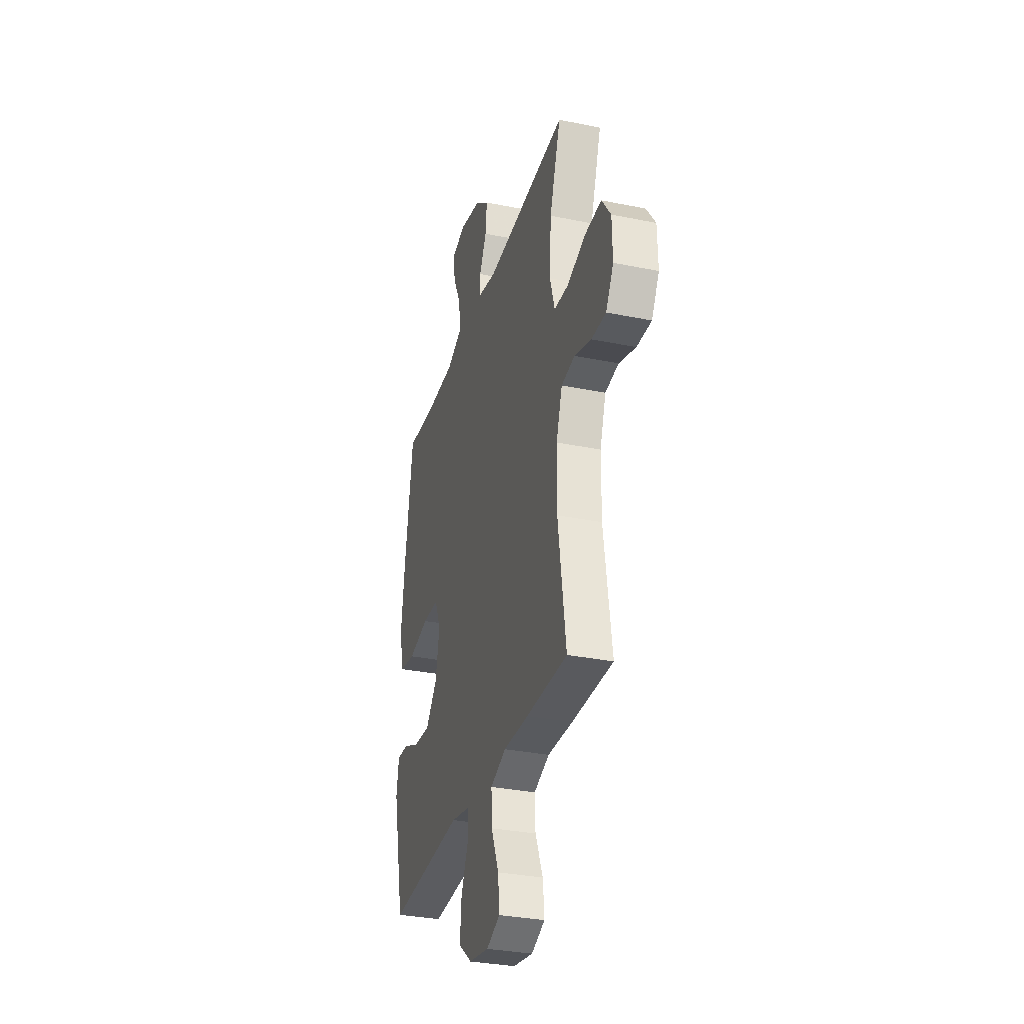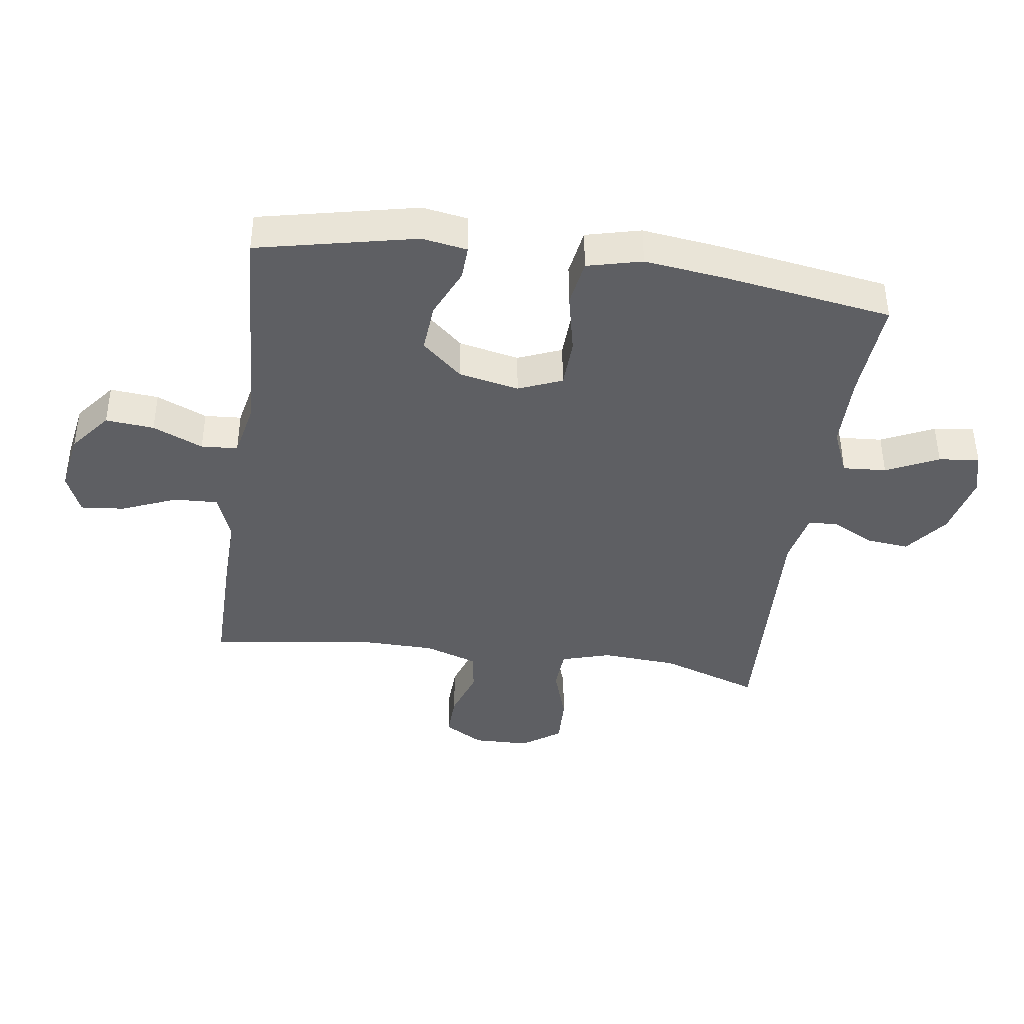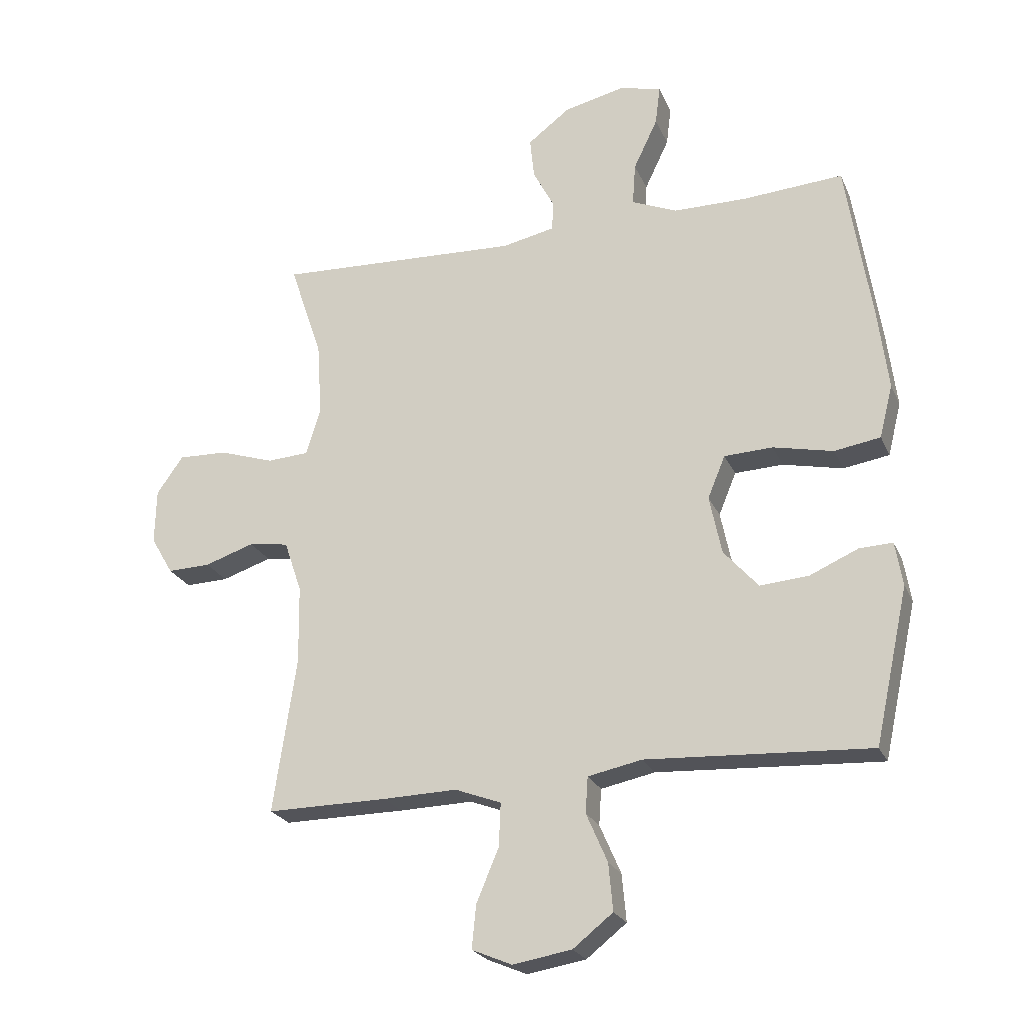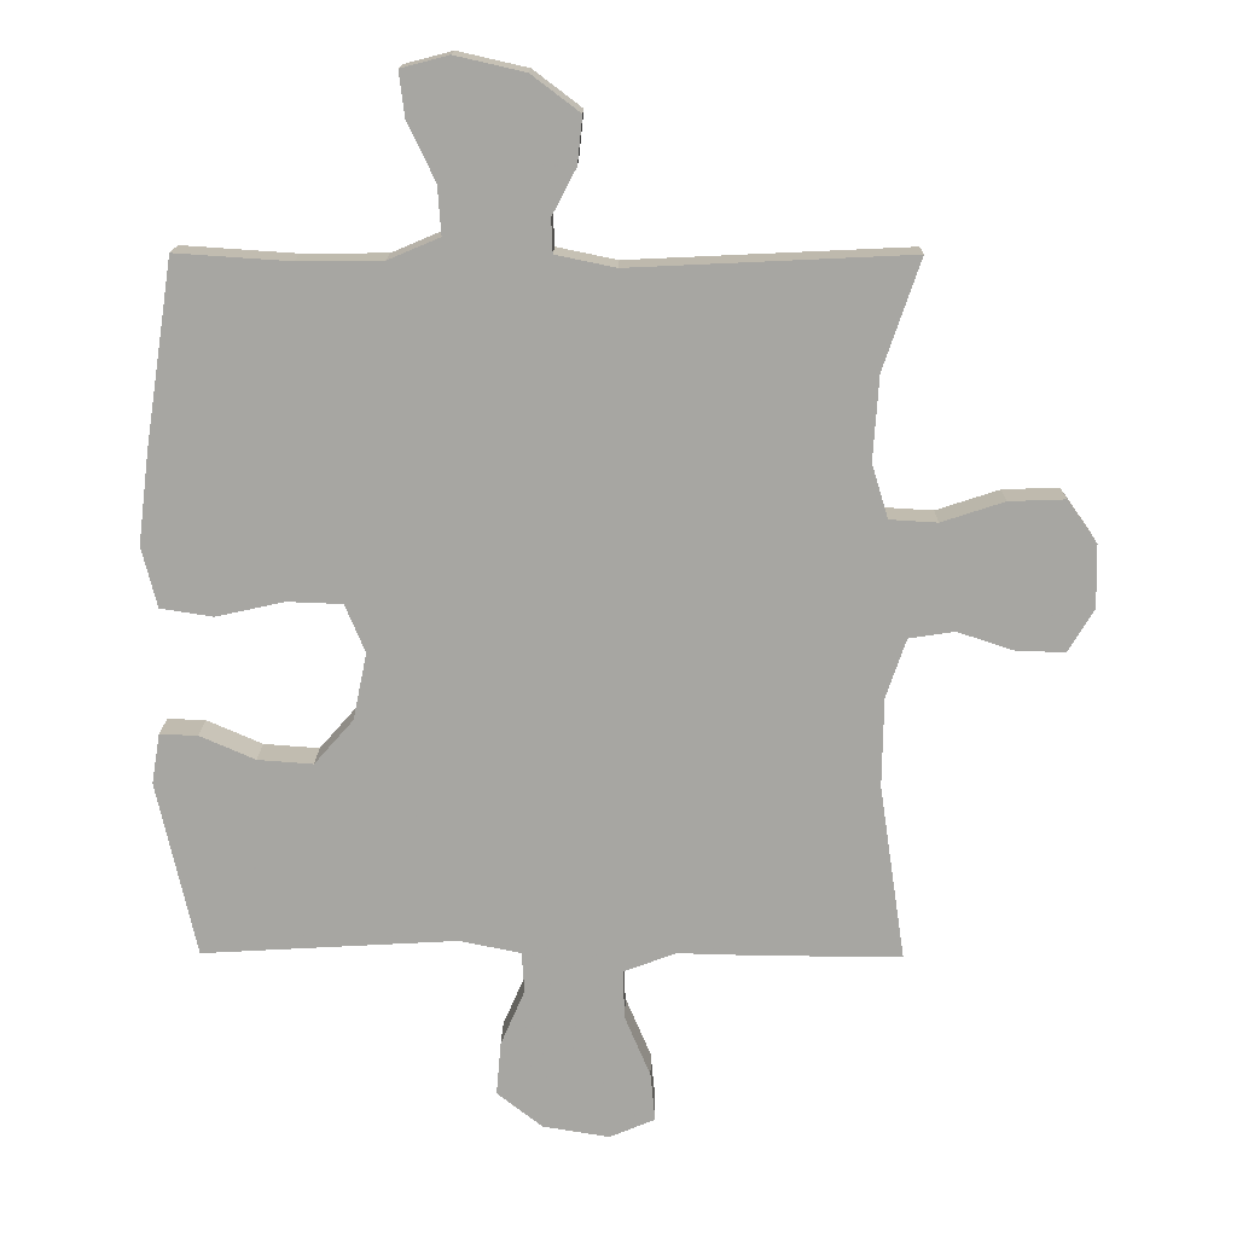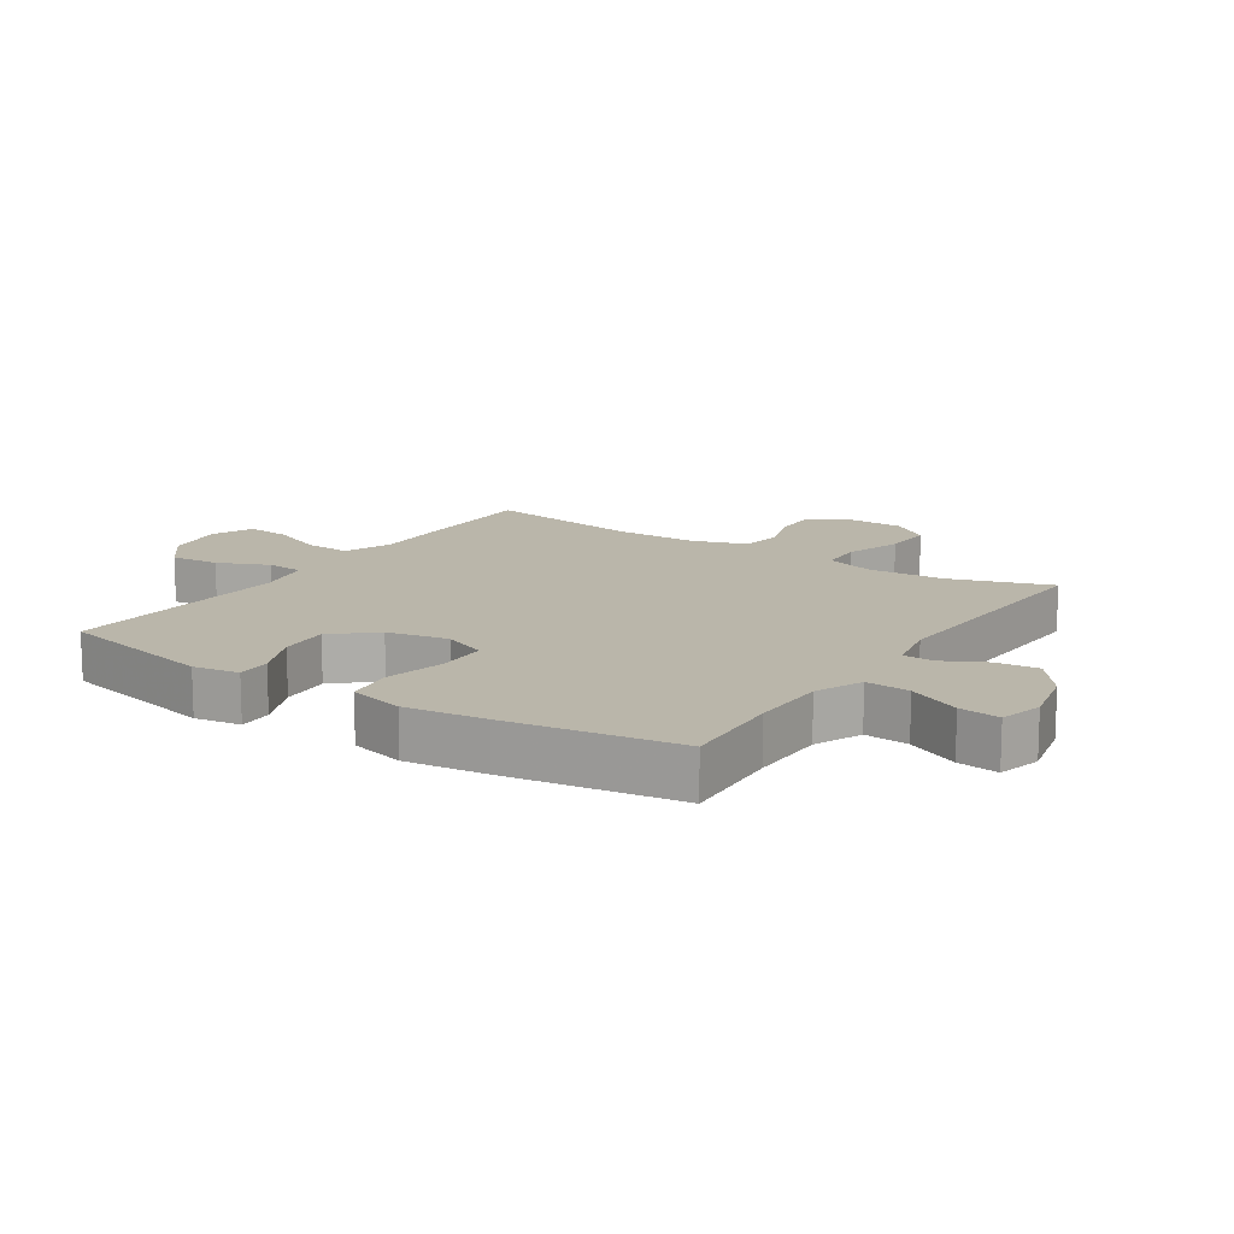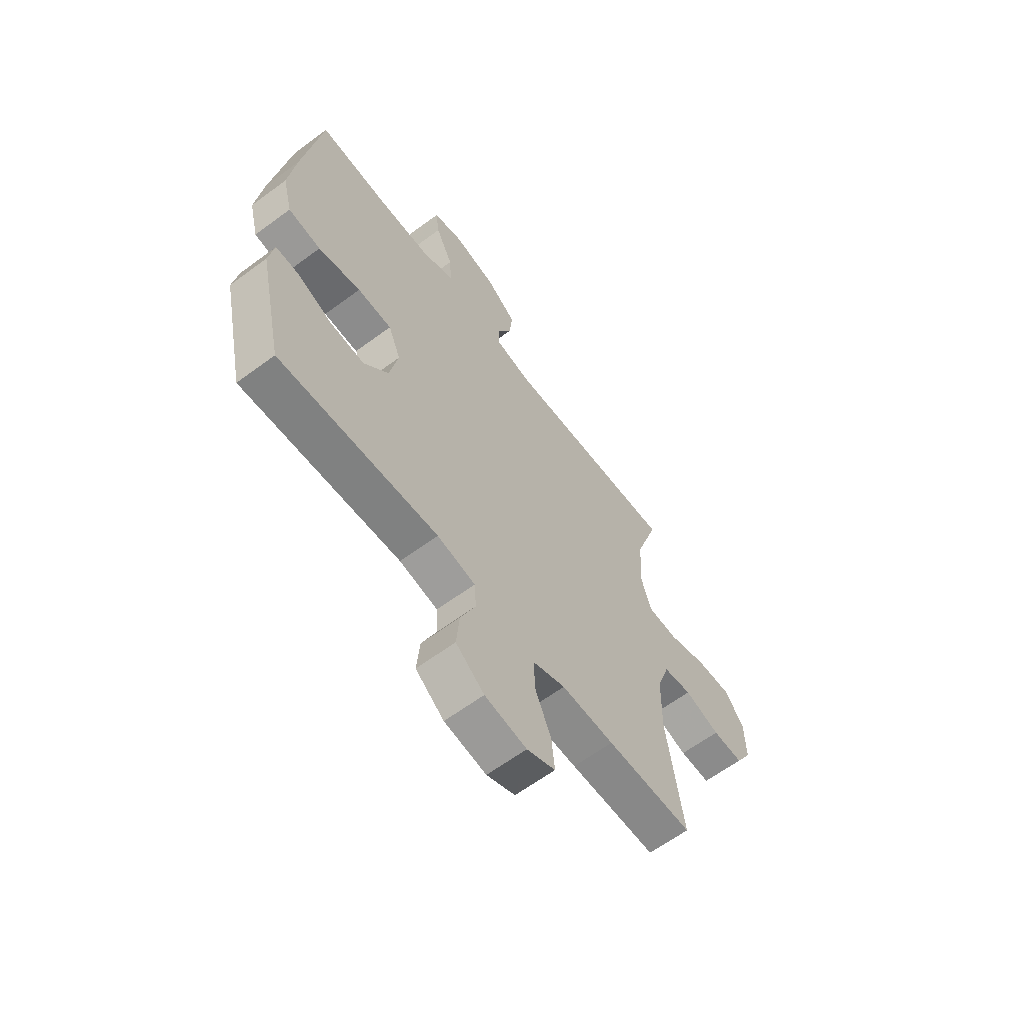
<metadata>
{"format":"obj","ext":"obj","renderer":"f3d","projection":"perspective","resolution":1024,"background":"white","views":[{"elev":-32.0,"azim":74.0,"up":"+Z"},{"elev":-40.5,"azim":-98.2,"up":"+Y"},{"elev":-23.7,"azim":-160.5,"up":"+Z"},{"elev":15.9,"azim":0.8,"up":"+Z"},{"elev":13.8,"azim":-56.4,"up":"+Y"},{"elev":-62.7,"azim":-53.1,"up":"+Z"}]}
</metadata>
<code>
v -0.5 0.07 -0.5
v -0.556 0.07 -0.245
v -0.544 0.07 -0.172
v -0.489 0.07 -0.174
v -0.409 0.07 -0.209
v -0.329 0.07 -0.215
v -0.272 0.07 -0.15
v -0.252 0.07 -0.053
v -0.281 0.07 0.017
v -0.361 0.07 0.02
v -0.46 0.07 -0.002
v -0.536 0.07 0.01
v -0.558 0.07 0.098
v -0.542 0.07 0.227
v -0.5 0.07 0.5
v -0.335 0.07 0.489
v -0.213 0.07 0.49
v -0.138 0.07 0.522
v -0.143 0.07 0.592
v -0.183 0.07 0.676
v -0.191 0.07 0.741
v -0.122 0.07 0.759
v -0.021 0.07 0.736
v 0.049 0.07 0.683
v 0.042 0.07 0.615
v 0.007 0.07 0.548
v 0.009 0.07 0.499
v 0.096 0.07 0.481
v 0.5 0.07 0.5
v 0.446 0.07 0.34
v 0.438 0.07 0.218
v 0.462 0.07 0.139
v 0.531 0.07 0.135
v 0.622 0.07 0.165
v 0.703 0.07 0.168
v 0.747 0.07 0.106
v 0.749 0.07 0.015
v 0.712 0.07 -0.048
v 0.641 0.07 -0.046
v 0.559 0.07 -0.019
v 0.493 0.07 -0.029
v 0.464 0.07 -0.115
v 0.462 0.07 -0.244
v 0.5 0.07 -0.5
v 0.3 0.07 -0.499
v 0.178 0.07 -0.496
v 0.102 0.07 -0.525
v 0.105 0.07 -0.596
v 0.142 0.07 -0.684
v 0.149 0.07 -0.755
v 0.083 0.07 -0.783
v -0.014 0.07 -0.767
v -0.08 0.07 -0.715
v -0.073 0.07 -0.637
v -0.038 0.07 -0.556
v -0.042 0.07 -0.497
v -0.131 0.07 -0.479
v -0.5 0 -0.5
v -0.556 0 -0.245
v -0.544 0 -0.172
v -0.489 0 -0.174
v -0.409 0 -0.209
v -0.329 0 -0.215
v -0.272 0 -0.15
v -0.252 0 -0.053
v -0.281 0 0.017
v -0.361 0 0.02
v -0.46 0 -0.002
v -0.536 0 0.01
v -0.558 0 0.098
v -0.542 0 0.227
v -0.5 0 0.5
v -0.335 0 0.489
v -0.213 0 0.49
v -0.138 0 0.522
v -0.143 0 0.592
v -0.183 0 0.676
v -0.191 0 0.741
v -0.122 0 0.759
v -0.021 0 0.736
v 0.049 0 0.683
v 0.042 0 0.615
v 0.007 0 0.548
v 0.009 0 0.499
v 0.096 0 0.481
v 0.5 0 0.5
v 0.446 0 0.34
v 0.438 0 0.218
v 0.462 0 0.139
v 0.531 0 0.135
v 0.622 0 0.165
v 0.703 0 0.168
v 0.747 0 0.106
v 0.749 0 0.015
v 0.712 0 -0.048
v 0.641 0 -0.046
v 0.559 0 -0.019
v 0.493 0 -0.029
v 0.464 0 -0.115
v 0.462 0 -0.244
v 0.5 0 -0.5
v 0.3 0 -0.499
v 0.178 0 -0.496
v 0.102 0 -0.525
v 0.105 0 -0.596
v 0.142 0 -0.684
v 0.149 0 -0.755
v 0.083 0 -0.783
v -0.014 0 -0.767
v -0.08 0 -0.715
v -0.073 0 -0.637
v -0.038 0 -0.556
v -0.042 0 -0.497
v -0.131 0 -0.479
f 52 53 54 55
f 52 55 56
f 51 52 56
f 48 49 50 51
f 47 48 51 56
f 46 47 56 57
f 43 44 45 46
f 42 43 46 57
f 37 38 39 40
f 37 40 41
f 36 37 41
f 33 34 35 36
f 32 33 36 41
f 31 32 41 42
f 28 29 30
f 27 28 30 31
f 23 24 25 26
f 23 26 27
f 22 23 27
f 19 20 21 22
f 18 19 22 27
f 17 18 27 31
f 13 14 15 16
f 10 11 12 13
f 9 10 13 16
f 8 9 16 17
f 2 3 4 5
f 2 5 6
f 1 2 6
f 57 1 6 7
f 8 17 31 42
f 7 8 42 57
f 112 111 110 109
f 113 112 109
f 113 109 108
f 108 107 106 105
f 113 108 105 104
f 114 113 104 103
f 103 102 101 100
f 114 103 100 99
f 97 96 95 94
f 98 97 94
f 98 94 93
f 93 92 91 90
f 98 93 90 89
f 99 98 89 88
f 87 86 85
f 88 87 85 84
f 83 82 81 80
f 84 83 80
f 84 80 79
f 79 78 77 76
f 84 79 76 75
f 88 84 75 74
f 73 72 71 70
f 70 69 68 67
f 73 70 67 66
f 74 73 66 65
f 62 61 60 59
f 63 62 59
f 63 59 58
f 64 63 58 114
f 99 88 74 65
f 114 99 65 64
f 1 58 59 2
f 2 59 60 3
f 3 60 61 4
f 4 61 62 5
f 5 62 63 6
f 6 63 64 7
f 7 64 65 8
f 8 65 66 9
f 9 66 67 10
f 10 67 68 11
f 11 68 69 12
f 12 69 70 13
f 13 70 71 14
f 14 71 72 15
f 15 72 73 16
f 16 73 74 17
f 17 74 75 18
f 18 75 76 19
f 19 76 77 20
f 20 77 78 21
f 21 78 79 22
f 22 79 80 23
f 23 80 81 24
f 24 81 82 25
f 25 82 83 26
f 26 83 84 27
f 27 84 85 28
f 28 85 86 29
f 29 86 87 30
f 30 87 88 31
f 31 88 89 32
f 32 89 90 33
f 33 90 91 34
f 34 91 92 35
f 35 92 93 36
f 36 93 94 37
f 37 94 95 38
f 38 95 96 39
f 39 96 97 40
f 40 97 98 41
f 41 98 99 42
f 42 99 100 43
f 43 100 101 44
f 44 101 102 45
f 45 102 103 46
f 46 103 104 47
f 47 104 105 48
f 48 105 106 49
f 49 106 107 50
f 50 107 108 51
f 51 108 109 52
f 52 109 110 53
f 53 110 111 54
f 54 111 112 55
f 55 112 113 56
f 56 113 114 57
f 57 114 58 1

</code>
